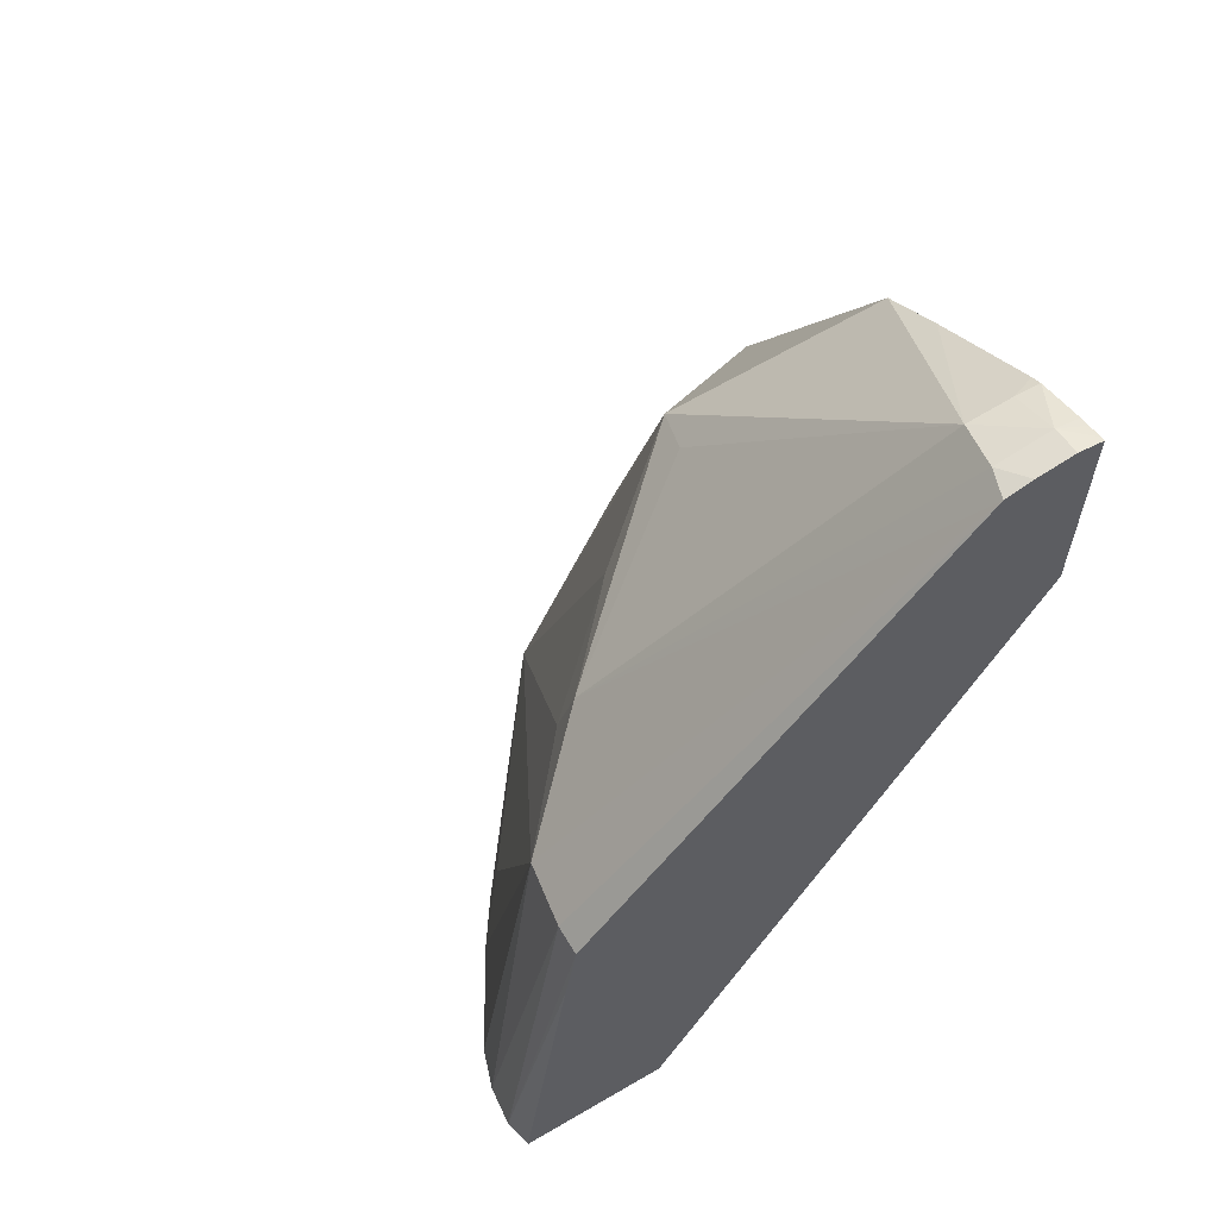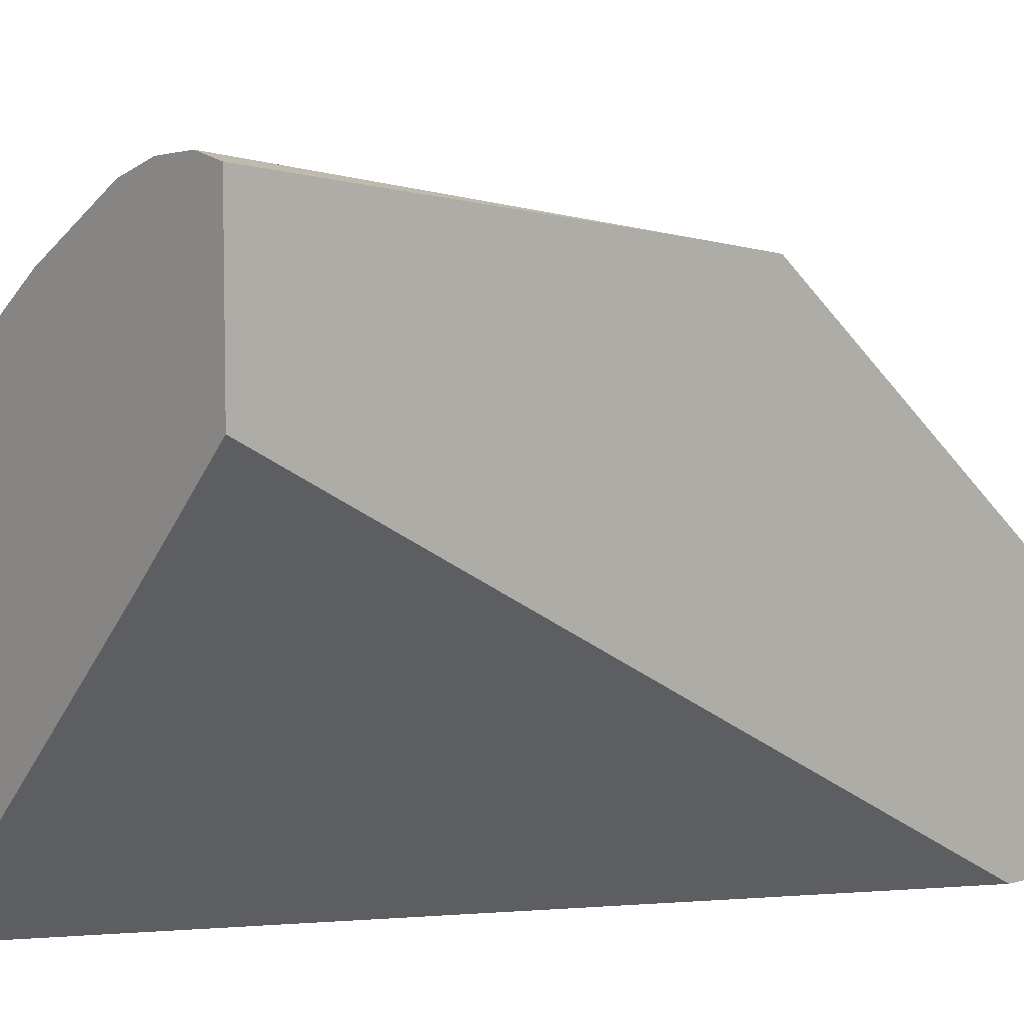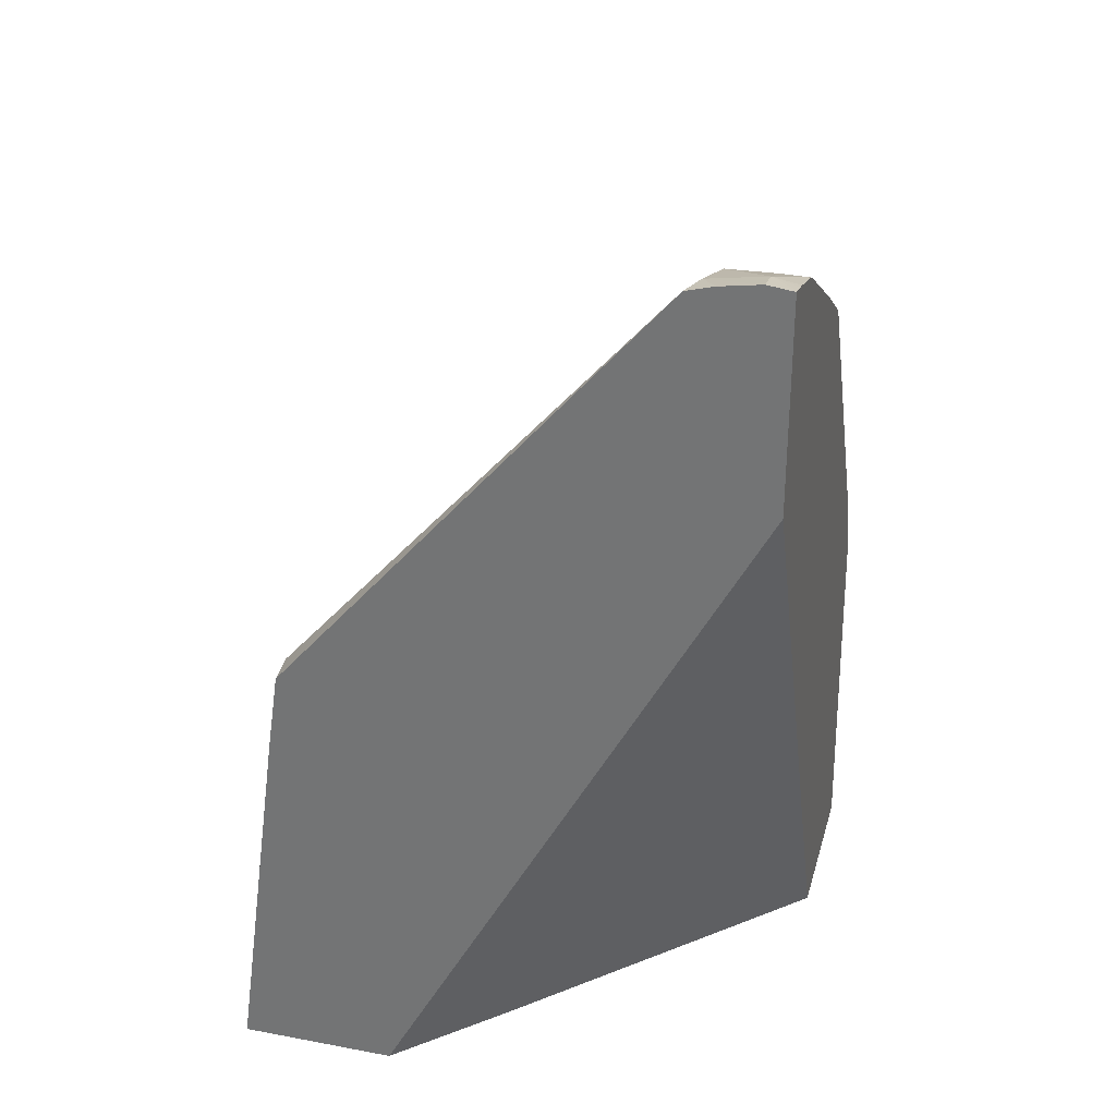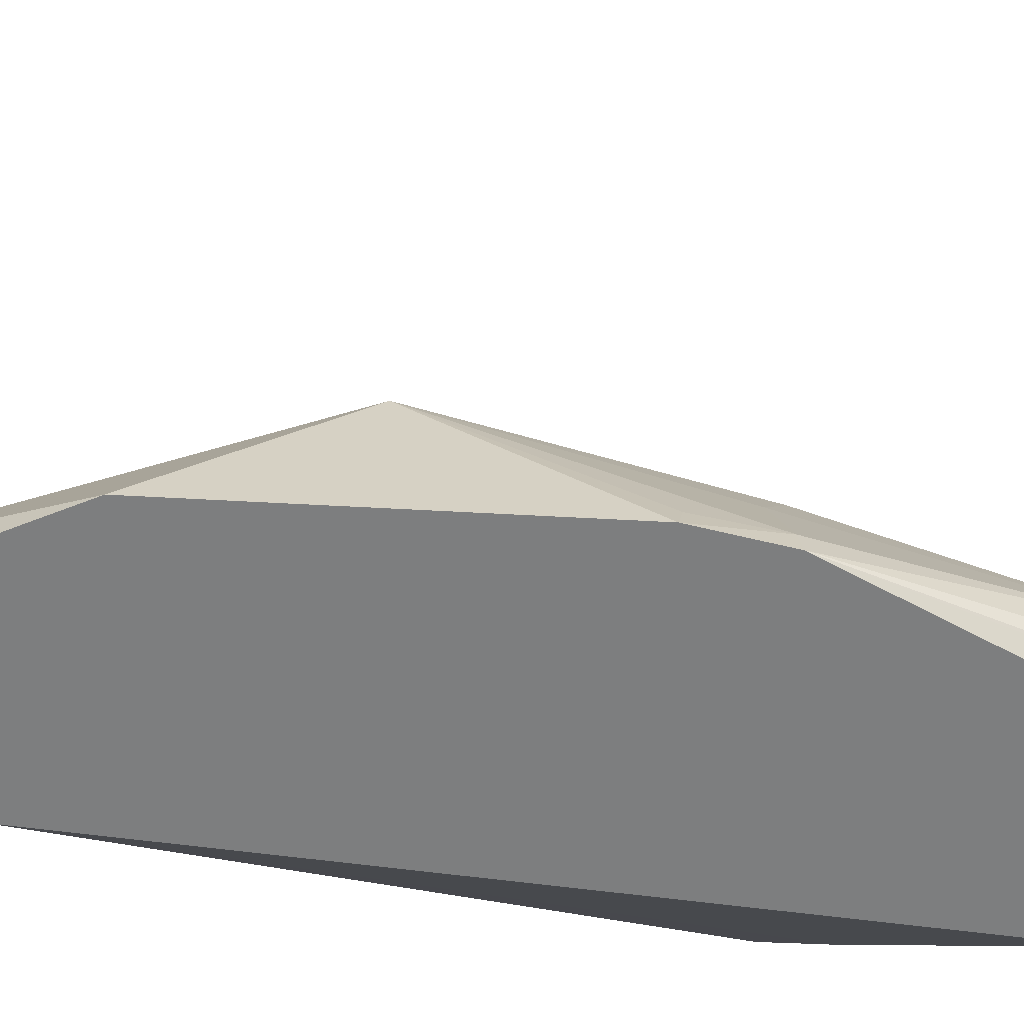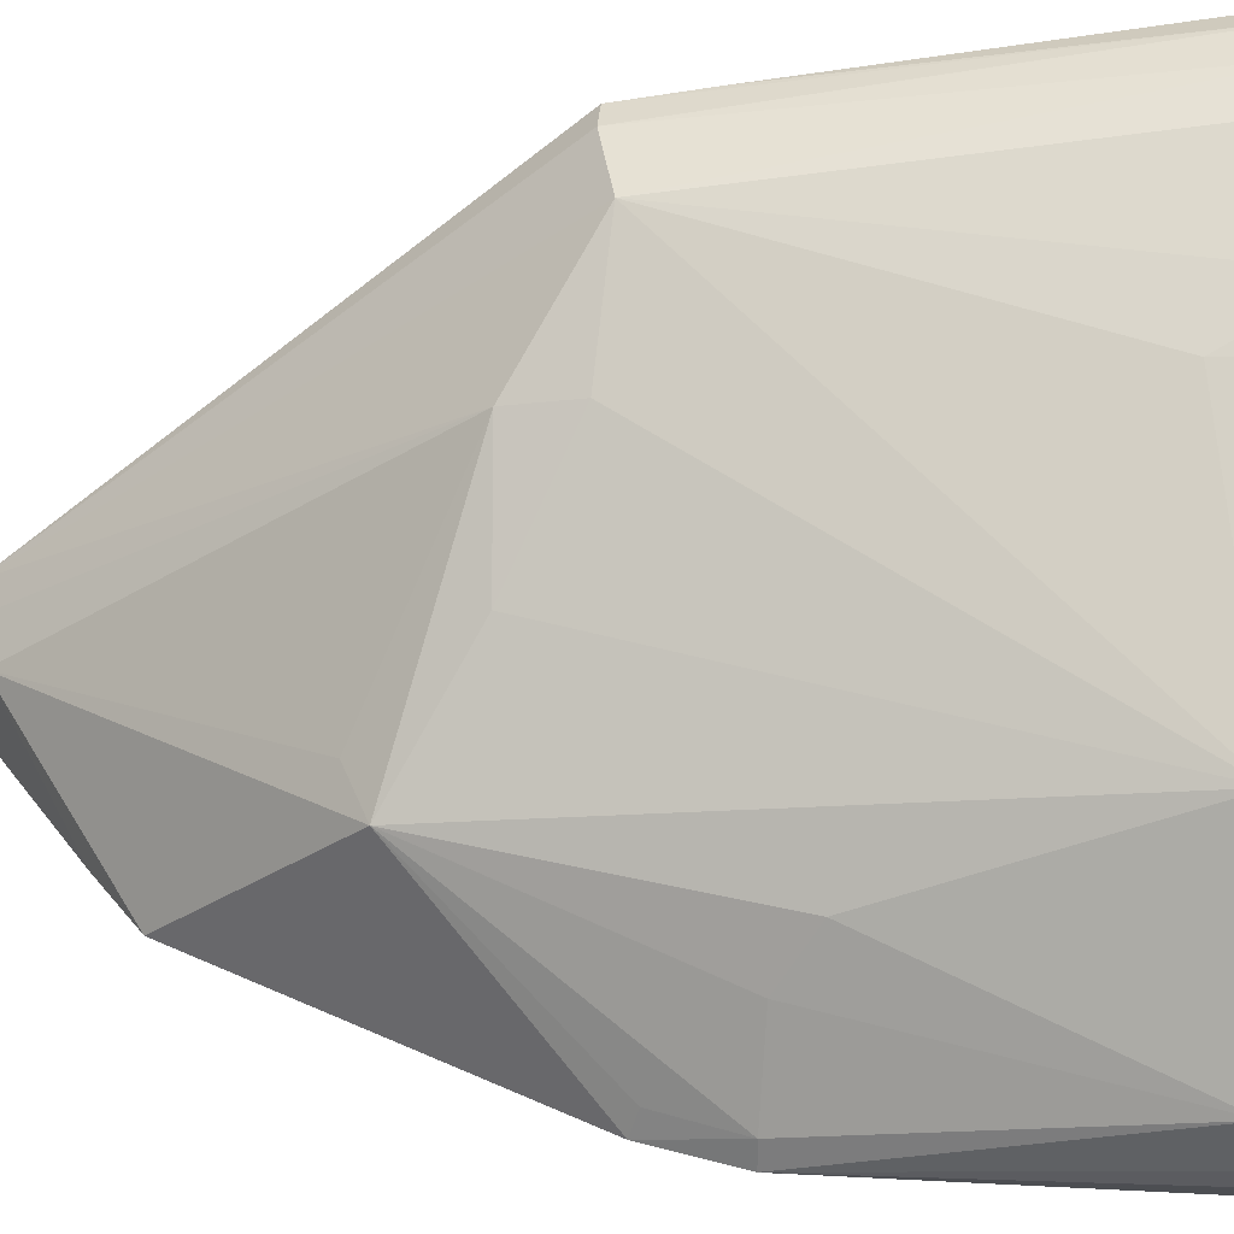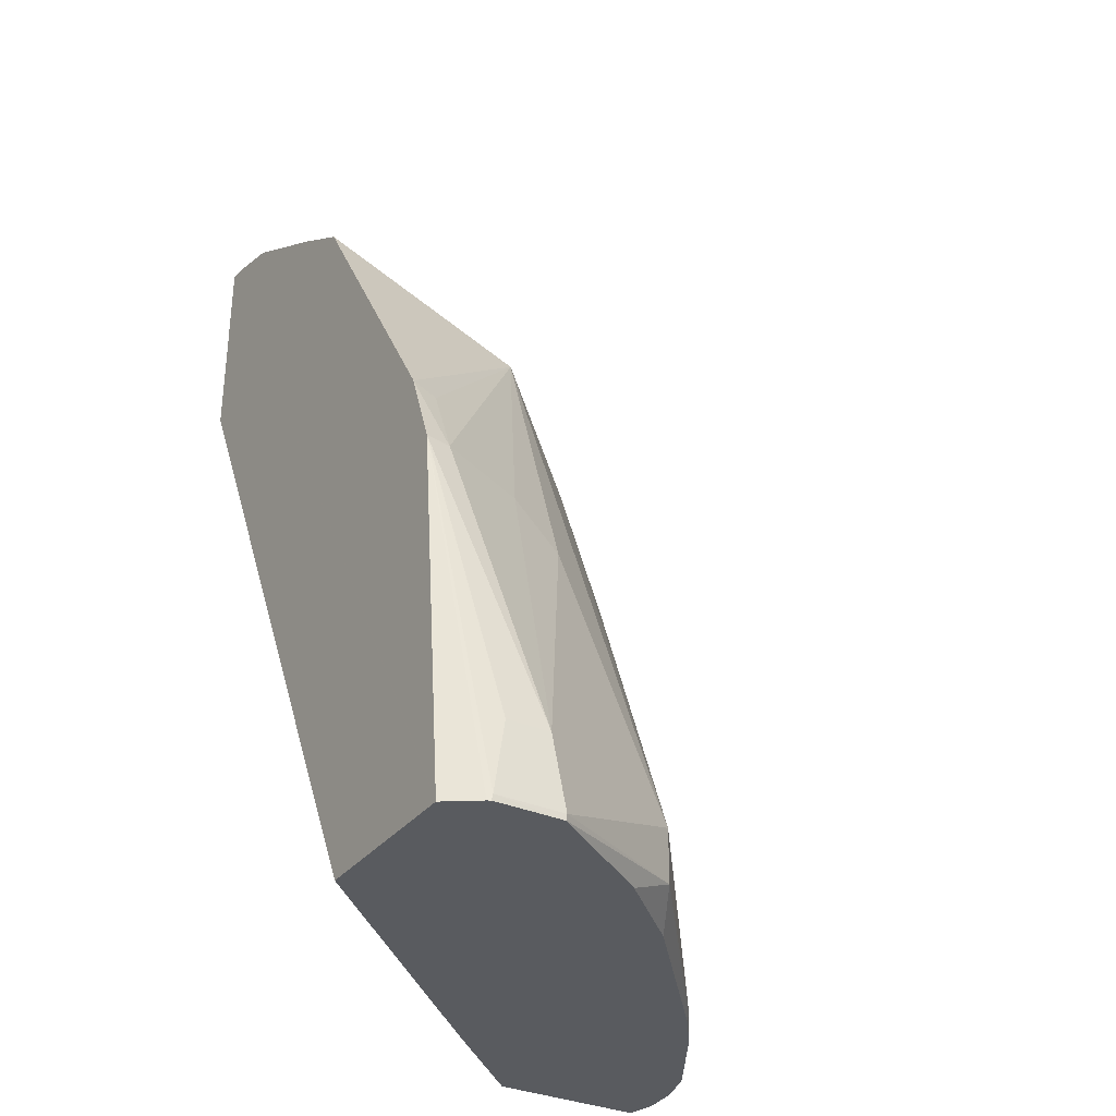
<metadata>
{"format":"obj","ext":"obj","renderer":"f3d","projection":"perspective","resolution":1024,"background":"white","views":[{"elev":61.1,"azim":-120.7,"up":"+Z"},{"elev":6.8,"azim":-130.2,"up":"+Y"},{"elev":31.1,"azim":-75.1,"up":"+Z"},{"elev":-59.3,"azim":54.7,"up":"+Y"},{"elev":38.6,"azim":87.9,"up":"+Y"},{"elev":-32.5,"azim":58.3,"up":"+Z"}]}
</metadata>
<code>
o convex_119
v -0.02276 -0.3218 -0.1045
v -0.02276 -0.3231 -0.1047
v -0.02254 -0.3231 -0.1047
v -0.02133 -0.3218 -0.1048
v -0.02133 -0.319 -0.1052
v -0.02276 -0.3199 -0.1048
v -0.02276 -0.3231 -0.1149
v -0.02183 -0.3231 -0.1049
v -0.02133 -0.3231 -0.105
v -0.01895 -0.3231 -0.1057
v -0.01895 -0.3218 -0.1057
v -0.01901 -0.3195 -0.1057
v -0.02276 -0.3186 -0.1052
v -0.01372 -0.3052 -0.1233
v -0.02276 -0.3046 -0.1492
v -0.01803 -0.3096 -0.1492
v -0.004926 -0.3231 -0.1492
v -0.01843 -0.3231 -0.106
v -0.01267 -0.3231 -0.1094
v -0.009448 -0.3231 -0.1114
v -0.005329 -0.3148 -0.1192
v -0.007705 -0.3141 -0.1183
v -0.01798 -0.3005 -0.1272
v -0.02133 -0.2999 -0.1267
v -0.02276 -0.3 -0.1269
v -0.009094 -0.3095 -0.1231
v -0.01318 -0.3046 -0.1262
v -0.02276 -0.2968 -0.1492
v 0.003619 -0.3231 -0.1492
v 0.000227 -0.3231 -0.1269
v 5.6e-05 -0.3218 -0.1272
v 0.001511 -0.3218 -0.1308
v -0.000133 -0.3175 -0.1311
v -0.000768 -0.3148 -0.1328
v -0.000184 -0.3096 -0.1454
v -0.01089 -0.302 -0.1444
v -0.01255 -0.3001 -0.1489
v -0.0173 -0.2974 -0.1492
v -0.01931 -0.2967 -0.1492
v -0.02133 -0.2965 -0.1492
v -0.02276 -0.2994 -0.1308
v 0.004738 -0.3215 -0.1492
v 0.003614 -0.3231 -0.1492
v 0.001721 -0.3231 -0.1308
v 0.004538 -0.3184 -0.1453
v 0.004852 -0.3179 -0.1489
v -0.000184 -0.3096 -0.148
v -0.01027 -0.3017 -0.1489
v -0.01258 -0.3001 -0.1492
v 0.004827 -0.3213 -0.1492
v 0.004852 -0.3213 -0.1489
v 0.004538 -0.3206 -0.1453
v 0.004838 -0.3179 -0.1492
v 0.000924 -0.3122 -0.1492
v -0.002614 -0.3084 -0.1492
v -0.01032 -0.3018 -0.1492
f 1 2 3
f 1 3 4
f 1 4 5
f 1 5 6
f 1 6 13
f 1 13 25
f 1 25 41
f 1 41 28
f 1 28 15
f 1 15 7
f 1 7 2
f 2 7 17
f 2 17 29
f 2 29 43
f 2 43 44
f 2 44 30
f 2 30 20
f 2 20 19
f 2 19 18
f 2 18 10
f 2 10 9
f 2 9 8
f 2 8 3
f 3 8 4
f 4 8 9
f 4 9 10
f 4 10 11
f 4 11 12
f 4 12 5
f 5 13 6
f 5 12 14
f 5 14 13
f 7 15 16
f 7 16 17
f 10 18 11
f 11 18 19
f 11 19 12
f 12 19 20
f 12 20 21
f 12 21 22
f 12 22 14
f 13 14 23
f 13 23 24
f 13 24 25
f 14 26 27
f 14 27 23
f 14 22 21
f 14 21 26
f 15 28 40
f 15 40 39
f 15 39 38
f 15 38 49
f 15 49 56
f 15 56 55
f 15 55 54
f 15 54 53
f 15 53 50
f 15 50 42
f 15 42 29
f 15 29 17
f 15 17 16
f 20 30 21
f 21 30 31
f 21 31 32
f 21 32 33
f 21 33 34
f 21 34 35
f 21 35 26
f 23 27 35
f 23 35 36
f 23 36 37
f 23 37 38
f 23 38 39
f 23 39 24
f 24 39 40
f 24 40 25
f 25 40 41
f 26 35 27
f 28 41 40
f 29 42 43
f 30 44 32
f 30 32 31
f 32 44 45
f 32 45 33
f 33 45 34
f 34 45 35
f 35 45 46
f 35 46 47
f 35 47 48
f 35 48 36
f 36 48 37
f 37 48 49
f 37 49 38
f 42 50 51
f 42 51 44
f 42 44 43
f 44 51 52
f 44 52 45
f 45 52 51
f 45 51 46
f 46 51 53
f 46 53 47
f 47 53 54
f 47 54 55
f 47 55 56
f 47 56 48
f 48 56 49
f 50 53 51

</code>
